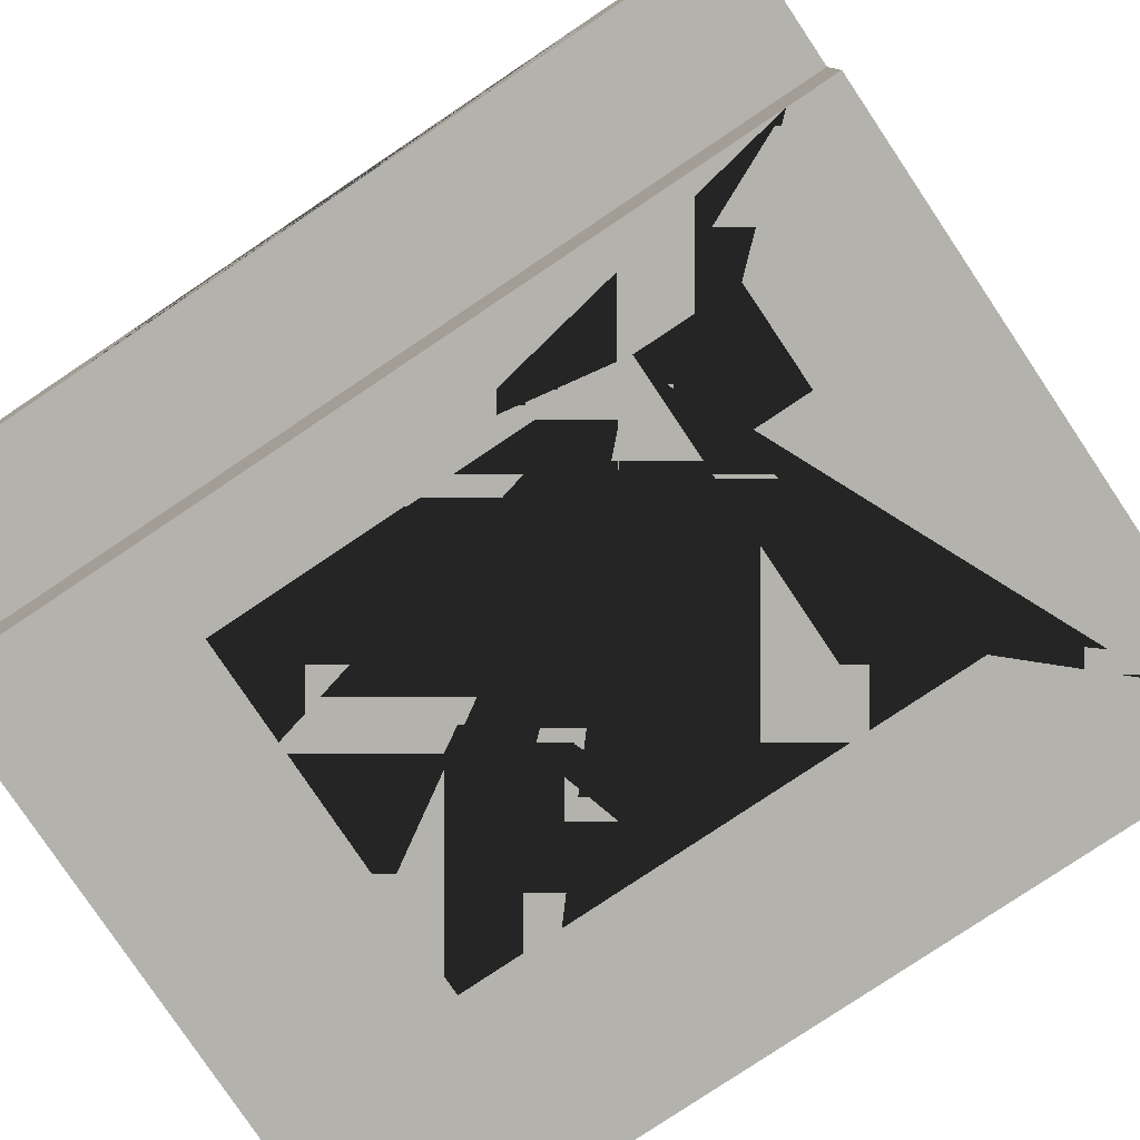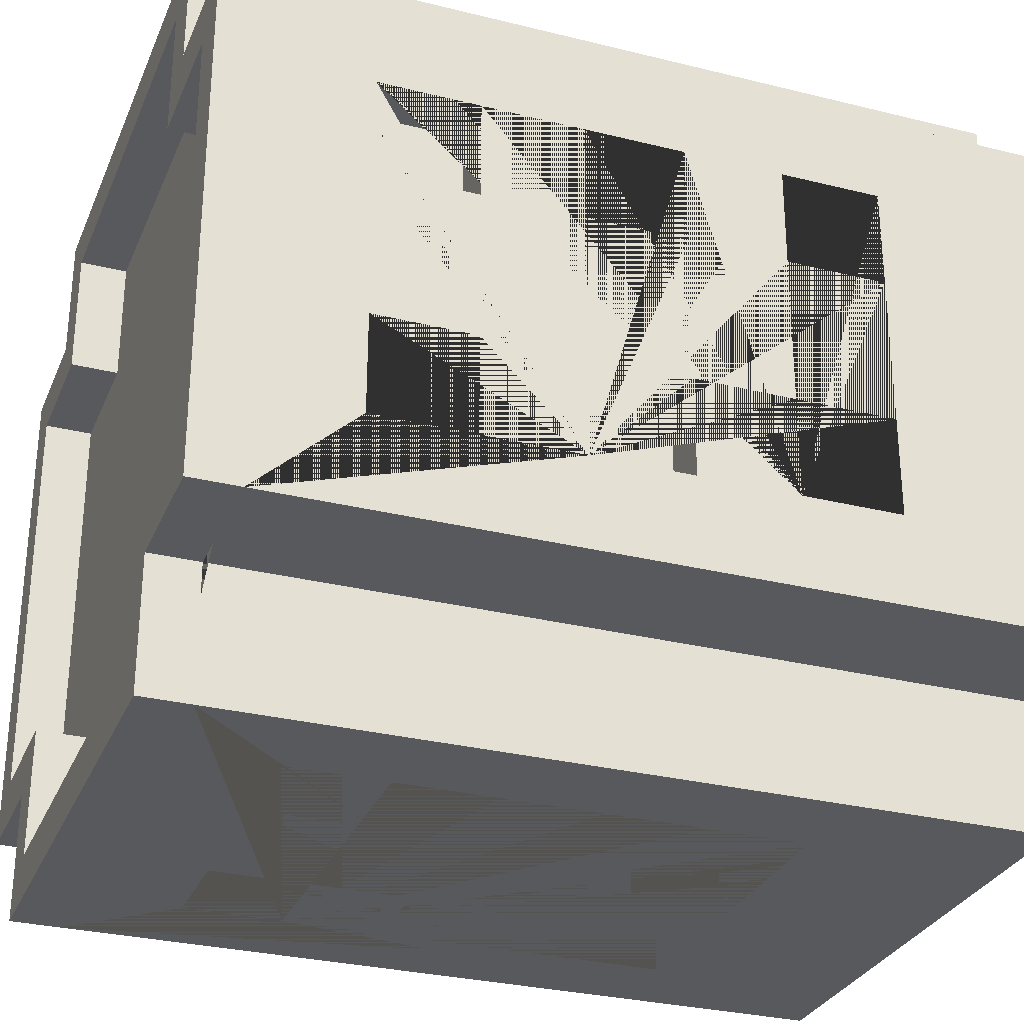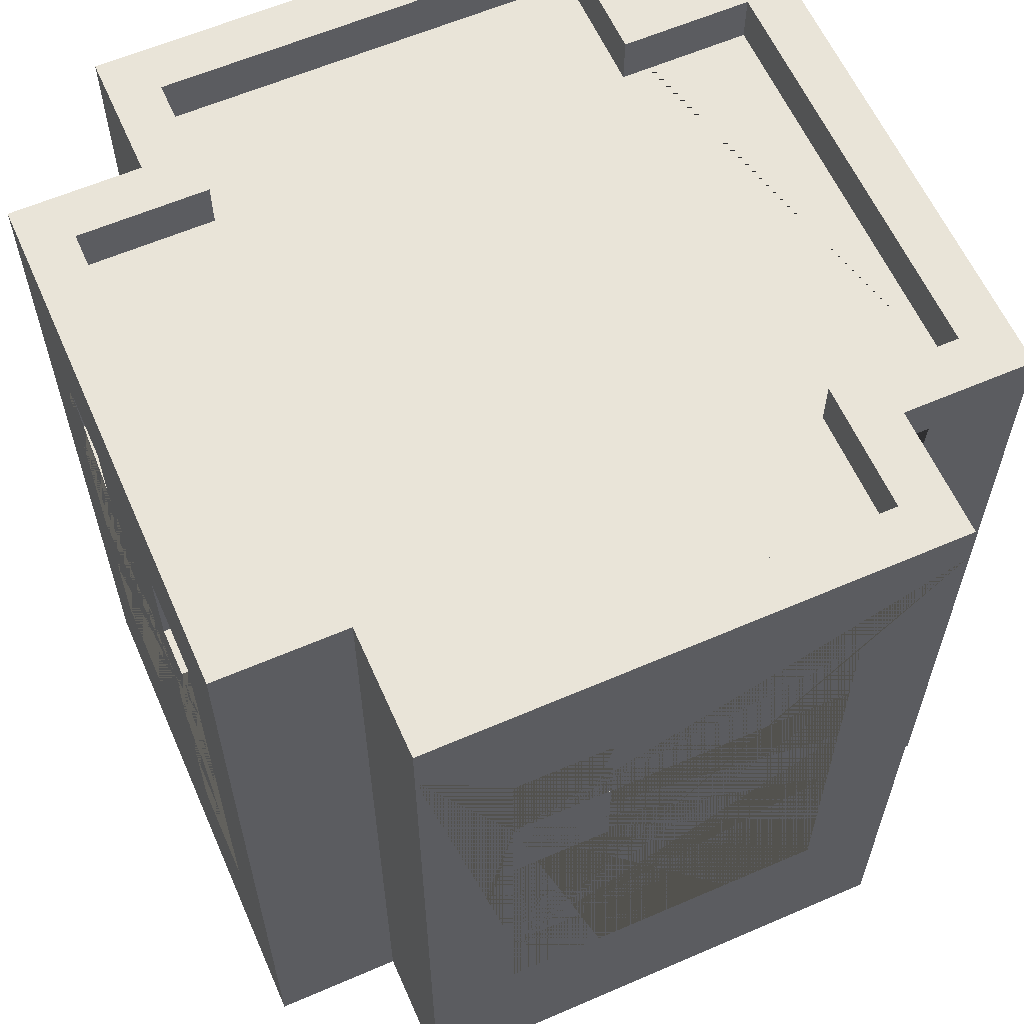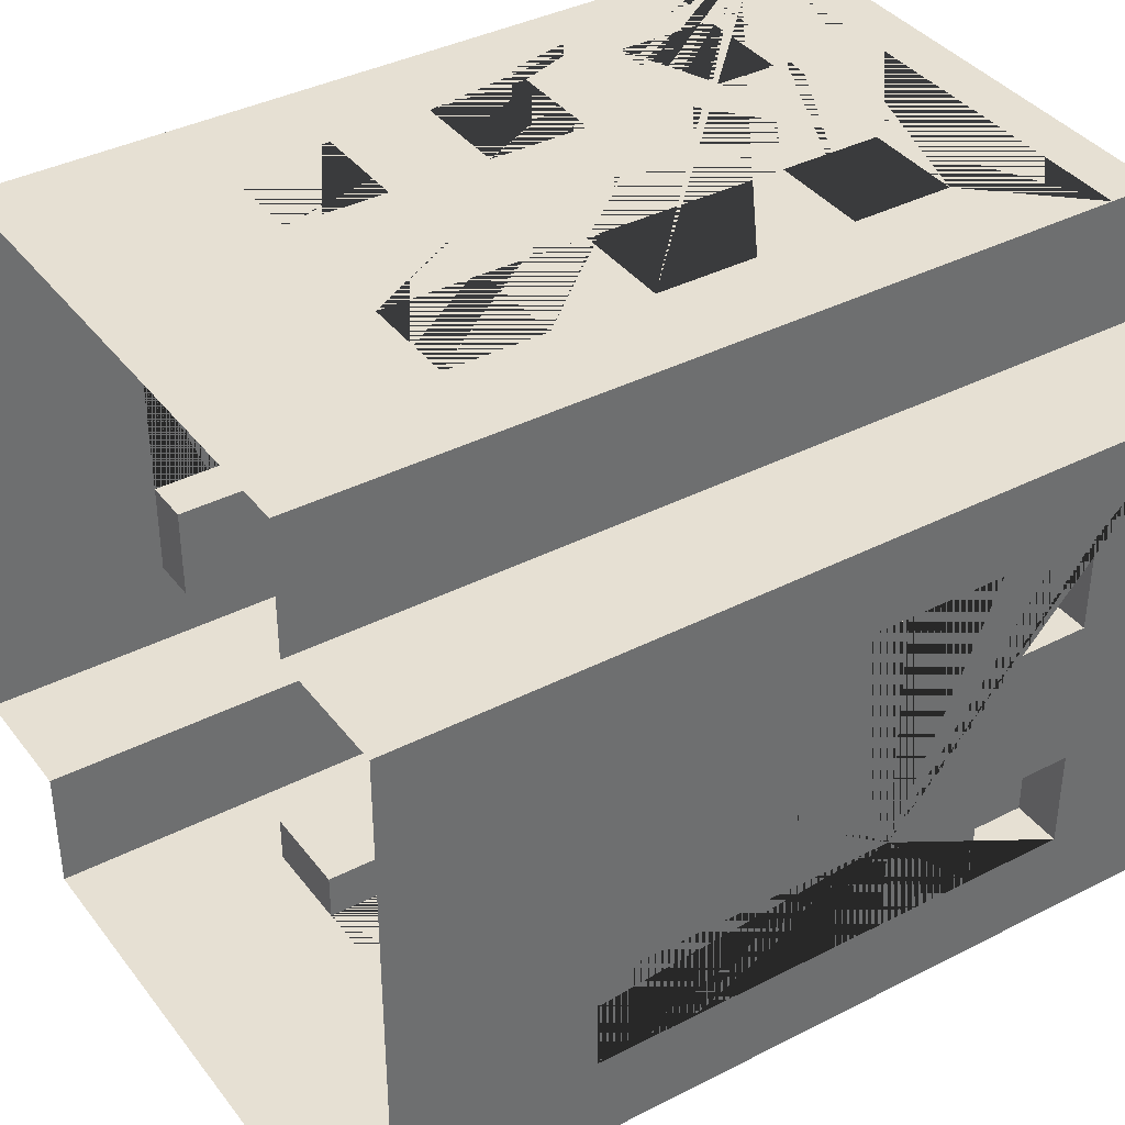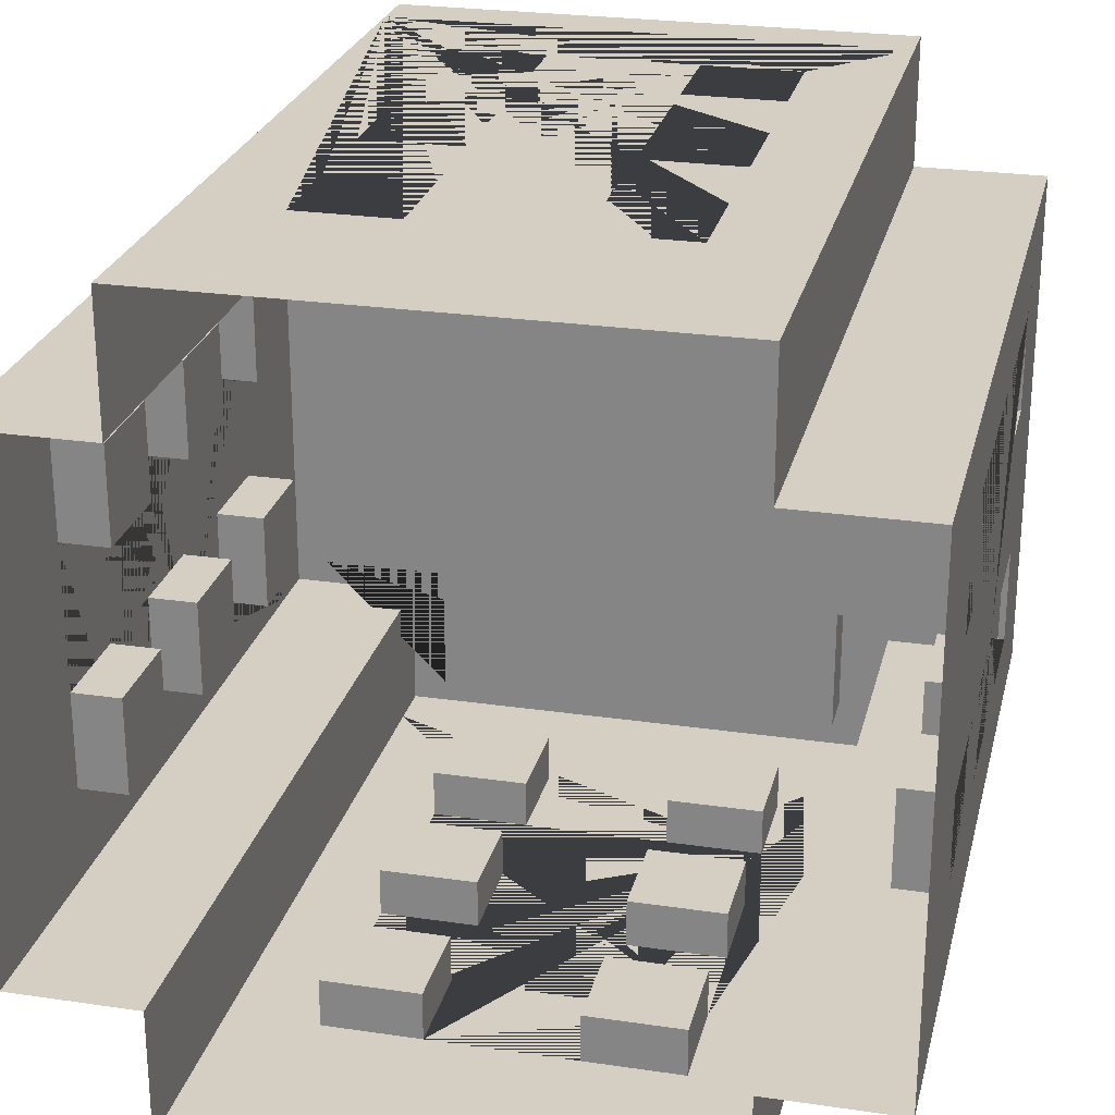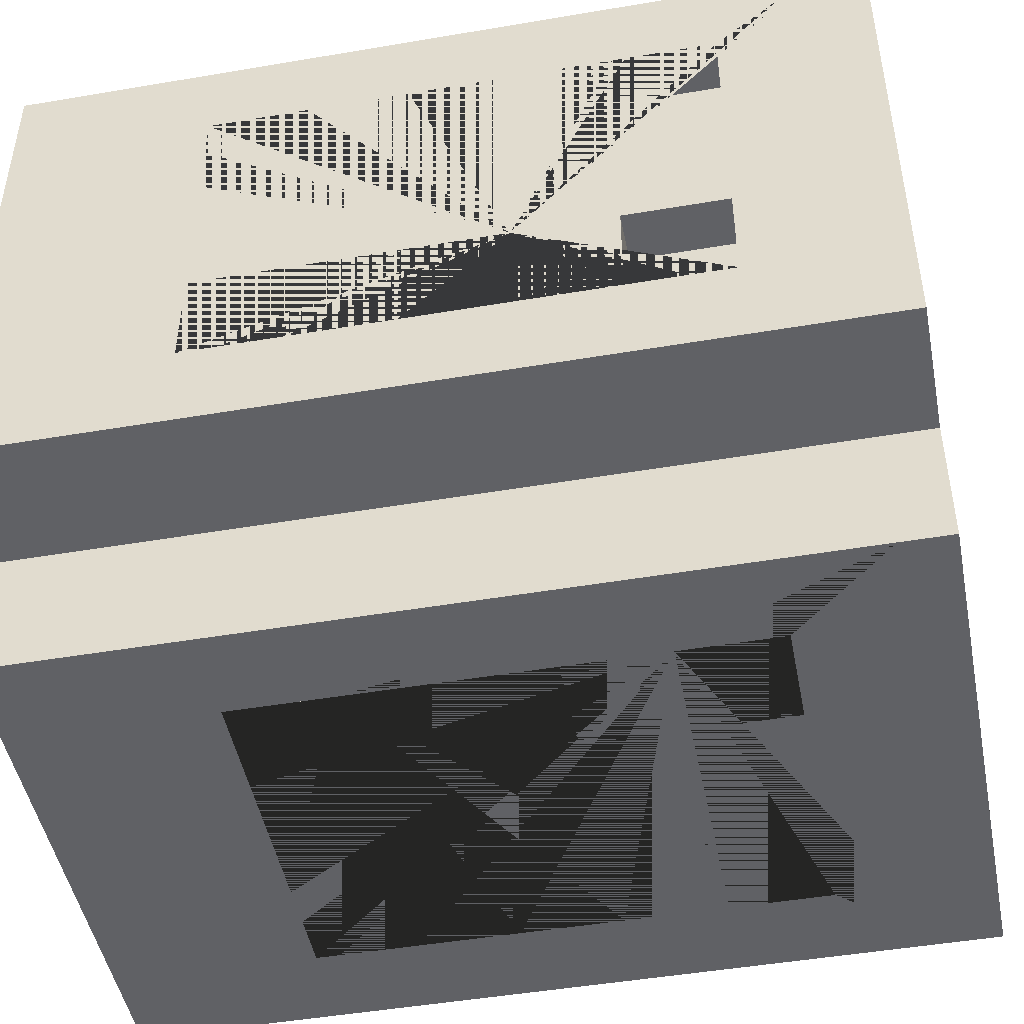
<metadata>
{"format":"obj","ext":"obj","renderer":"f3d","projection":"perspective","resolution":1024,"background":"white","views":[{"elev":-79.4,"azim":123.8,"up":"+Z"},{"elev":-29.9,"azim":-110.0,"up":"+Z"},{"elev":60.7,"azim":156.2,"up":"+Y"},{"elev":38.3,"azim":57.0,"up":"+Z"},{"elev":25.4,"azim":13.3,"up":"+Z"},{"elev":-47.5,"azim":100.9,"up":"+Z"}]}
</metadata>
<code>
o Building_4_(Blue)
v 0.4333 1.6 -0.7
v 0.15 1.2 -0.7
v 0.5333 0 0.8
v 0.15 1.4 -0.7
v 0.5333 0 -0.8
v 0.4333 1.6 0.7
v -0.5333 0 -0.8
v 0.35 1.2 -0.7
v 0.35 1.4 -0.7
v -0.4333 1.6 0.7
v -0.4333 1.6 -0.7
v -0.5333 0 0.8
v -0.8 0 0.5333
v 0.15 0.8 -0.7
v 0.7 1.6 0.4333
v 0.15 1 -0.7
v -0.7 1.6 0.4333
v 0.8 0 0.5333
v 0.35 0.8 -0.7
v 0.4333 1.6 0.4333
v 0.35 1 -0.7
v 0.5333 0 0.5333
v -0.5333 0 0.5333
v -0.4333 1.6 0.4333
v 0.15 0.4 -0.7
v -0.7 1.6 -0.4333
v 0.8 0 -0.5333
v 0.15 0.6 -0.7
v -0.8 0 -0.5333
v 0.7 1.6 -0.4333
v 0.5333 0 -0.5333
v 0.35 0.4 -0.7
v 0.35 0.6 -0.7
v 0.4333 1.6 -0.4333
v -0.4333 1.6 -0.4333
v -0.5333 0 -0.5333
v -0.5333 1.6 -0.8
v -0.35 1.2 -0.7
v 0.5333 1.6 -0.8
v -0.35 1.4 -0.7
v 0.5333 1.6 0.5333
v 0.5333 1.6 0.8
v -0.15 1.2 -0.7
v -0.5333 1.6 0.8
v -0.5333 1.6 0.5333
v -0.15 1.4 -0.7
v 0.8 1.6 -0.5333
v 0.8 1.6 0.5333
v -0.35 0.8 -0.7
v -0.8 1.6 0.5333
v -0.8 1.6 -0.5333
v -0.35 1 -0.7
v 0.5333 1.6 -0.5333
v -0.5333 1.6 -0.5333
v -0.15 0.8 -0.7
v -0.5333 1.7 -0.8
v -0.15 1 -0.7
v 0.5333 1.7 -0.8
v 0.5333 1.7 0.5333
v 0.5333 1.7 0.8
v -0.35 0.4 -0.7
v -0.5333 1.7 0.8
v -0.5333 1.7 0.5333
v -0.35 0.6 -0.7
v 0.8 1.7 -0.5333
v 0.8 1.7 0.5333
v -0.15 0.4 -0.7
v -0.8 1.7 0.5333
v -0.8 1.7 -0.5333
v -0.15 0.6 -0.7
v 0.5333 1.7 -0.5333
v -0.5333 1.7 -0.5333
v -0.4333 1.7 -0.7
v 0.4333 1.7 -0.7
v 0.4333 1.7 0.4333
v 0.15 1.2 0.7
v 0.15 1.4 0.7
v 0.4333 1.7 0.7
v -0.4333 1.7 0.7
v -0.4333 1.7 0.4333
v 0.7 1.7 -0.4333
v 0.35 1.2 0.7
v 0.35 1.4 0.7
v 0.7 1.7 0.4333
v -0.7 1.7 0.4333
v -0.7 1.7 -0.4333
v 0.15 0.8 0.7
v 0.4333 1.7 -0.4333
v -0.4333 1.7 -0.4333
v 0.15 1 0.7
v 0.35 0.8 0.7
v 0.35 1 0.7
v 0.15 0.4 0.7
v 0.15 0.6 0.7
v 0.35 0.4 0.7
v 0.35 0.6 0.7
v -0.35 1.2 0.7
v -0.35 1.4 0.7
v -0.15 1.2 0.7
v -0.15 1.4 0.7
v -0.35 0.8 0.7
v -0.35 1 0.7
v -0.15 0.8 0.7
v -0.15 1 0.7
v -0.35 0.4 0.7
v -0.35 0.6 0.7
v -0.15 0.4 0.7
v -0.15 0.6 0.7
v 0.7 1.2 -0.15
v 0.7 1.4 -0.15
v 0.7 1.2 -0.35
v 0.7 1.4 -0.35
v 0.7 0.8 -0.15
v 0.7 1 -0.15
v 0.7 0.8 -0.35
v 0.7 1 -0.35
v 0.7 0.4 -0.15
v 0.7 0.6 -0.15
v 0.7 0.4 -0.35
v 0.7 0.6 -0.35
v 0.7 1.2 0.35
v 0.7 1.4 0.35
v 0.7 1.2 0.15
v 0.7 1.4 0.15
v 0.7 0.8 0.35
v 0.7 1 0.35
v 0.7 0.8 0.15
v 0.7 1 0.15
v 0.7 0.4 0.35
v 0.7 0.6 0.35
v 0.7 0.4 0.15
v 0.7 0.6 0.15
v -0.7 1.2 -0.15
v -0.7 1.4 -0.15
v -0.7 1.2 -0.35
v -0.7 1.4 -0.35
v -0.7 0.8 -0.15
v -0.7 1 -0.15
v -0.7 0.8 -0.35
v -0.7 1 -0.35
v -0.7 0.4 -0.15
v -0.7 0.6 -0.15
v -0.7 0.4 -0.35
v -0.7 0.6 -0.35
v -0.7 1.2 0.35
v -0.7 1.4 0.35
v -0.7 1.2 0.15
v -0.7 1.4 0.15
v -0.7 0.8 0.35
v -0.7 1 0.35
v -0.7 0.8 0.15
v -0.7 1 0.15
v -0.7 0.4 0.35
v -0.7 0.6 0.35
v -0.7 0.4 0.15
v -0.7 0.6 0.15
v -0.35 1.4 0.8
v -0.15 1.2 0.8
v 0.15 1.4 0.8
v -0.15 1.4 0.8
v 0.15 0.6 0.8
v 0.15 0.8 0.8
v 0.15 1 0.8
v 0.15 1.2 0.8
v 0.35 0.4 0.8
v 0.35 1.2 0.8
v 0.35 1.4 0.8
v 0.35 0.8 0.8
v 0.35 0.6 0.8
v 0.35 1 0.8
v -0.35 0.4 0.8
v -0.35 0.6 0.8
v -0.35 0.8 0.8
v -0.35 1.2 0.8
v -0.35 1 0.8
v -0.15 0.6 0.8
v -0.15 0.8 0.8
v 0.15 0.4 0.8
v -0.15 0.4 0.8
v -0.15 1 0.8
v -0.8 0.4 0.35
v -0.8 0.6 0.35
v -0.8 0.8 0.35
v -0.8 1 0.35
v -0.8 1.2 0.35
v -0.8 0.4 0.15
v -0.8 0.6 0.15
v -0.8 0.8 0.15
v -0.8 0.4 -0.15
v -0.8 1 0.15
v -0.8 1.4 0.35
v -0.8 1.2 0.15
v -0.8 0.6 -0.15
v -0.8 0.8 -0.15
v -0.8 1 -0.15
v -0.8 1.2 -0.15
v -0.8 1.4 -0.15
v -0.8 1.4 0.15
v -0.8 0.4 -0.35
v -0.8 1.2 -0.35
v -0.8 1.4 -0.35
v -0.8 0.8 -0.35
v -0.8 0.6 -0.35
v -0.8 1 -0.35
v -0.35 0.4 -0.8
v -0.35 0.6 -0.8
v -0.35 0.8 -0.8
v -0.35 1.2 -0.8
v -0.35 1 -0.8
v -0.15 0.6 -0.8
v -0.15 0.8 -0.8
v 0.15 0.4 -0.8
v -0.15 0.4 -0.8
v -0.15 1 -0.8
v -0.35 1.4 -0.8
v -0.15 1.2 -0.8
v 0.15 1.4 -0.8
v -0.15 1.4 -0.8
v 0.15 0.6 -0.8
v 0.15 0.8 -0.8
v 0.15 1 -0.8
v 0.15 1.2 -0.8
v 0.35 0.4 -0.8
v 0.35 1.2 -0.8
v 0.35 1.4 -0.8
v 0.35 0.8 -0.8
v 0.35 0.6 -0.8
v 0.35 1 -0.8
v 0.8 0.4 0.35
v 0.8 0.6 0.35
v 0.8 0.8 0.35
v 0.8 1 0.35
v 0.8 1.2 0.35
v 0.8 1.4 0.35
v 0.8 1.4 -0.15
v 0.8 1.4 -0.35
v 0.8 1.2 -0.2667
v 0.8 1.2 -0.15
v 0.8 0.6 0.15
v 0.8 0.8 0.15
v 0.8 1 0.15
v 0.8 1.2 0.15
v 0.8 1.4 0.15
v 0.8 0.4 -0.15
v 0.8 0.4 0.15
v 0.8 1 -0.15
v 0.8 1 -0.25
v 0.8 0.6 -0.15
v 0.8 0.8 -0.15
v 0.8 0.4 -0.35
v 0.8 0.6 -0.35
v 0.8 0.8 -0.35
v 0.8 1 -0.35
v 0.8 1.2 -0.35
f 22 41 42 3
f 44 12 3 42 167 166 164 163 170 168 162 161 169 165 178 179 171 172 176 177 173 175 174 157
f 159 167 42 44 157 160 158 174 175 180 177 176 179 178 161 162 163 164
f 22 18 48 41
f 26 17 24 10 6 20 15 30 34 1 11 35
f 23 12 44 45
f 23 45 50 13
f 203 193 194 202 204 200 201 51 29 13 50 191 185 184 183 182 181 186 189 199
f 204 195 194 193 189 186 187 182 183 188 190 184 185 192 198 191 50 51 201 197 196 200
f 36 29 51 54
f 36 54 37 7
f 227 219 212 213 210 206 207 211 214 209 208 216 218 215 37 39 225 217 222 221 220 226
f 224 225 39 5 7 37 215 208 209 207 206 205 213 212 223 227 226 228 221 222
f 31 5 39 53
f 31 53 47 27
f 239 240 231 230
f 241 242 233 232
f 236 47 48 234 243 235
f 249 248 251 252
f 253 254 237 247
f 246 247 237 238 235 243 242 241 240 239 245 229 230 231 232 233 234 48 18 27 47 236 254 253 252 251 250 244 248 249
f 30 15 84 81
f 26 35 89 86
f 48 47 65 66
f 10 24 80 79
f 51 50 68 69
f 34 30 81 88
f 47 53 71 65
f 6 10 79 78
f 42 41 59 60
f 35 11 73 89
f 20 6 78 75
f 1 34 88 74
f 73 74 58 56
f 75 78 60 59
f 78 79 62 60
f 79 80 63 62
f 81 84 66 65
f 84 75 59 66
f 80 85 68 63
f 85 86 69 68
f 74 88 71 58
f 89 73 56 72
f 88 81 65 71
f 86 89 72 69
f 44 42 60 62
f 15 20 75 84
f 41 48 66 59
f 54 51 69 72
f 53 39 58 71
f 24 17 85 80
f 37 54 72 56
f 17 26 86 85
f 39 37 56 58
f 50 45 63 68
f 11 1 74 73
f 45 44 62 63
f 217 4 2 222
f 224 8 9 225
f 8 2 4 9
f 222 2 8 224
f 9 4 217 225
f 221 16 14 220
f 226 19 21 228
f 19 14 16 21
f 220 14 19 226
f 21 16 221 228
f 219 28 25 212
f 223 32 33 227
f 32 25 28 33
f 212 25 32 223
f 33 28 219 227
f 215 40 38 208
f 216 43 46 218
f 43 38 40 46
f 208 38 43 216
f 46 40 215 218
f 209 52 49 207
f 211 55 57 214
f 55 49 52 57
f 207 49 55 211
f 57 52 209 214
f 206 64 61 205
f 213 67 70 210
f 67 61 64 70
f 205 61 67 213
f 70 64 206 210
f 76 77 159 164
f 76 82 83 77
f 83 82 166 167
f 166 82 76 164
f 159 77 83 167
f 87 90 163 162
f 87 91 92 90
f 92 91 168 170
f 168 91 87 162
f 163 90 92 170
f 93 94 161 178
f 93 95 96 94
f 96 95 165 169
f 165 95 93 178
f 161 94 96 169
f 97 98 157 174
f 97 99 100 98
f 100 99 158 160
f 158 99 97 174
f 157 98 100 160
f 101 102 175 173
f 101 103 104 102
f 104 103 177 180
f 177 103 101 173
f 175 102 104 180
f 105 106 172 171
f 105 107 108 106
f 108 107 179 176
f 179 107 105 171
f 172 106 108 176
f 238 109 110 235
f 109 111 112 110
f 236 112 111 254
f 237 254 111 109 238
f 235 110 112 236
f 249 113 114 246
f 113 115 116 114
f 253 116 115 252
f 252 115 113 249
f 246 114 116 253 247
f 244 117 118 248
f 117 119 120 118
f 251 120 119 250
f 250 119 117 244
f 248 118 120 251
f 233 121 122 234
f 121 123 124 122
f 243 124 123 242
f 242 123 121 233
f 234 122 124 243
f 231 125 126 232
f 125 127 128 126
f 241 128 127 240
f 240 127 125 231
f 232 126 128 241
f 229 129 130 230
f 129 131 132 130
f 239 132 131 245
f 245 131 129 229
f 230 130 132 239
f 134 133 196 197
f 135 136 201 200
f 135 133 134 136
f 133 135 200 196
f 136 134 197 201
f 138 137 194 195
f 139 140 204 202
f 139 137 138 140
f 137 139 202 194
f 140 138 195 204
f 142 141 189 193
f 143 144 203 199
f 143 141 142 144
f 141 143 199 189
f 144 142 193 203
f 146 145 185 191
f 147 148 198 192
f 147 145 146 148
f 185 145 147 192
f 148 146 191 198
f 150 149 183 184
f 151 152 190 188
f 151 149 150 152
f 149 151 188 183
f 152 150 184 190
f 154 153 181 182
f 155 156 187 186
f 155 153 154 156
f 153 155 186 181
f 156 154 182 187

</code>
